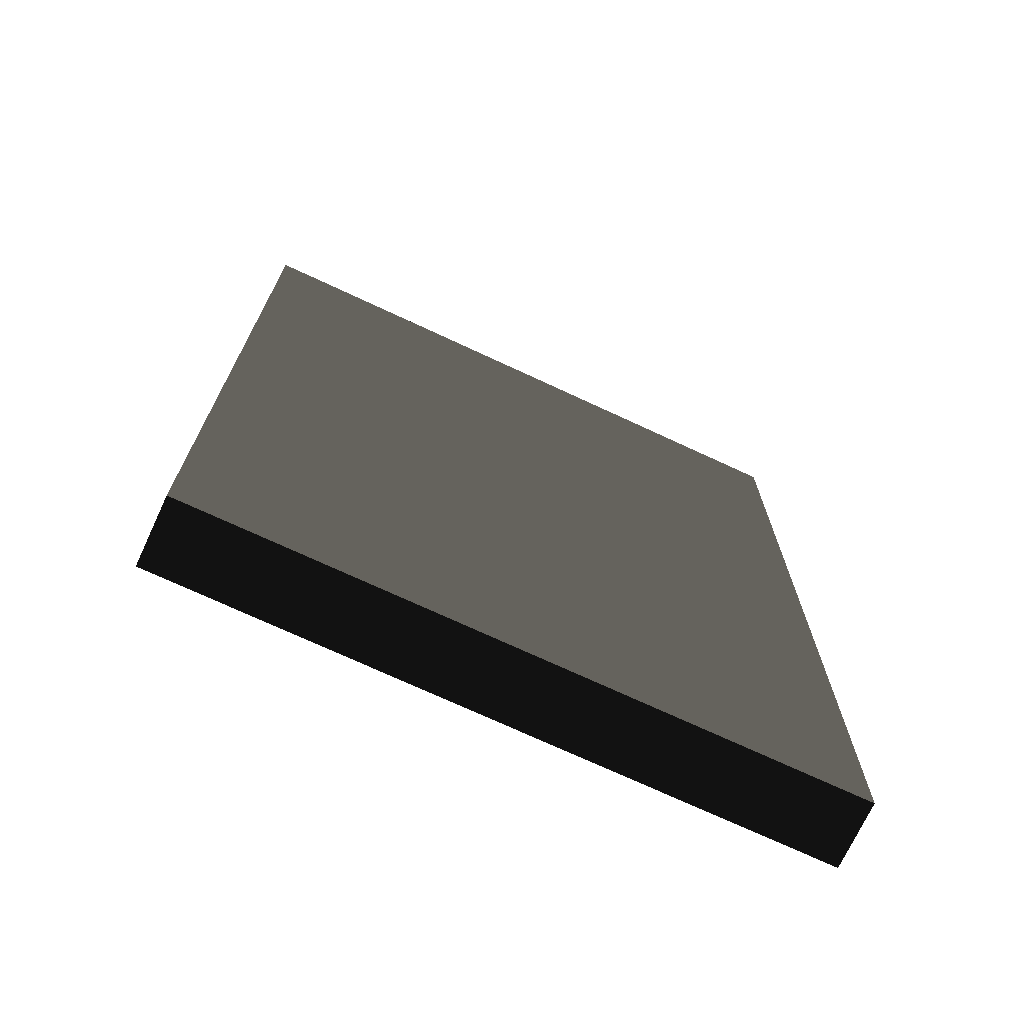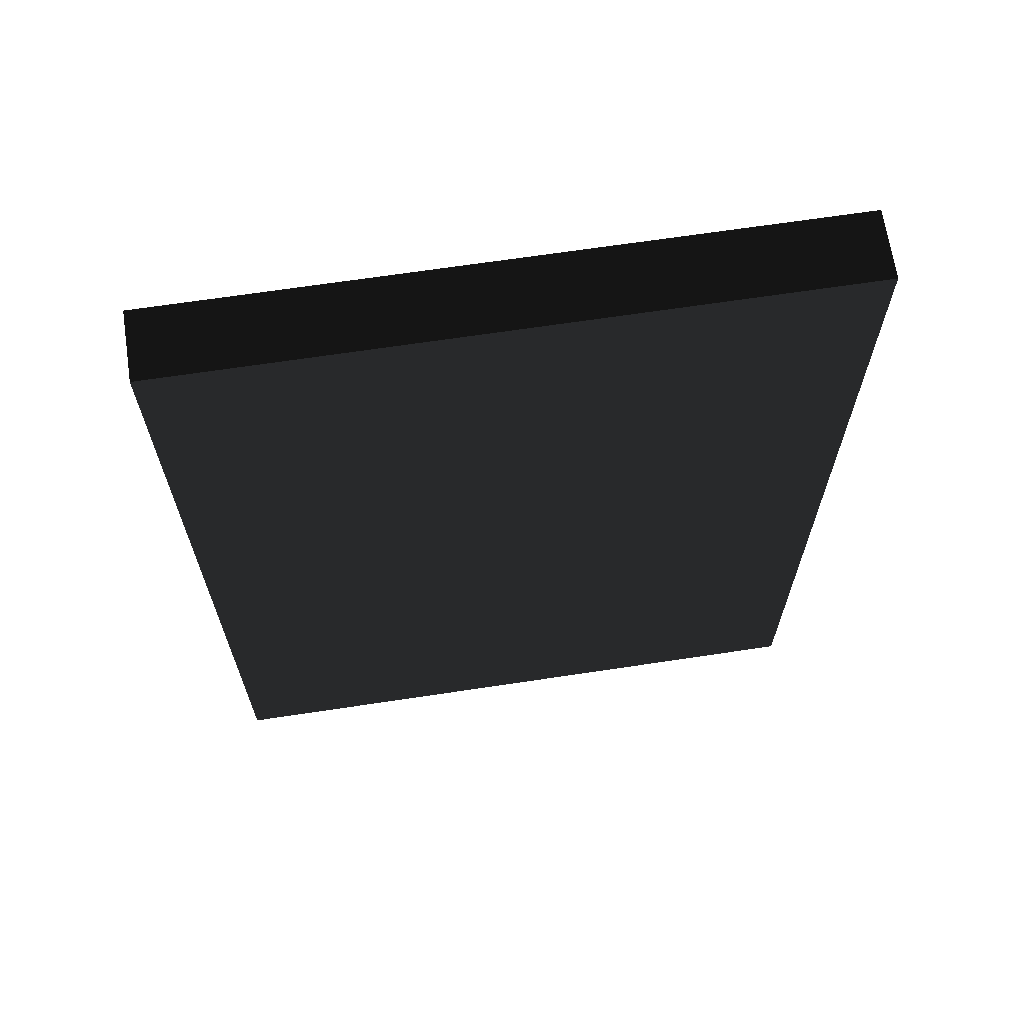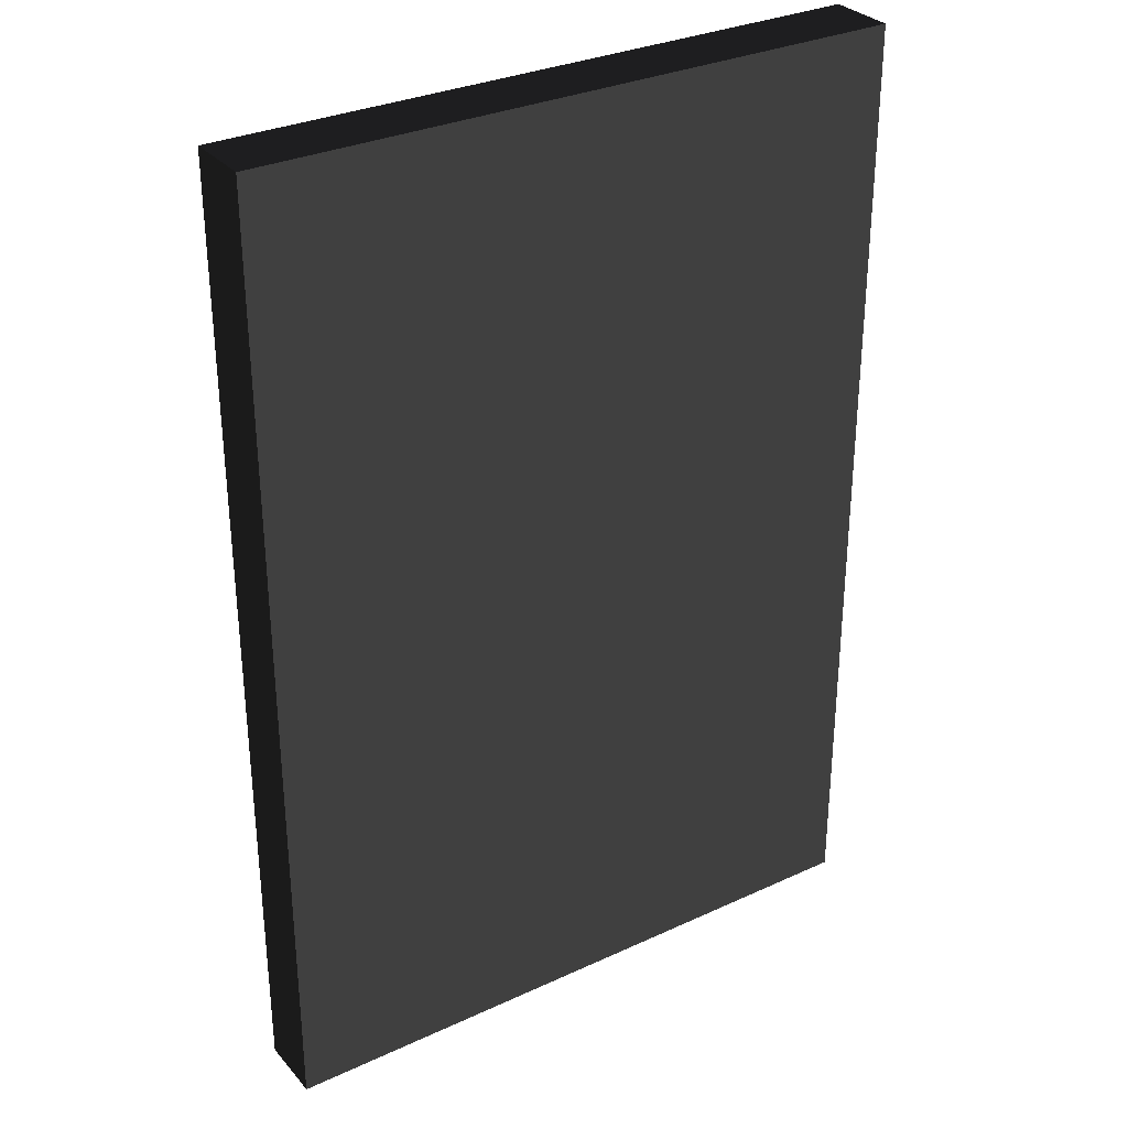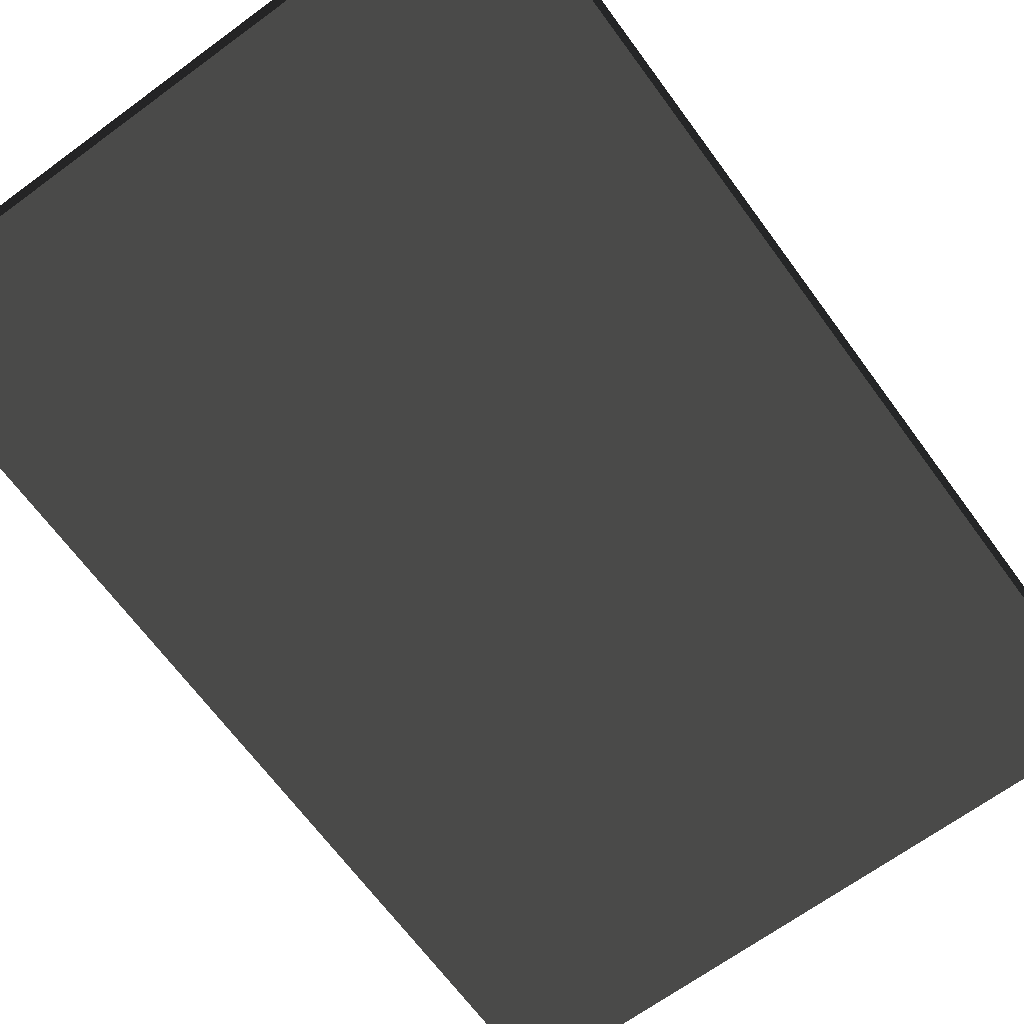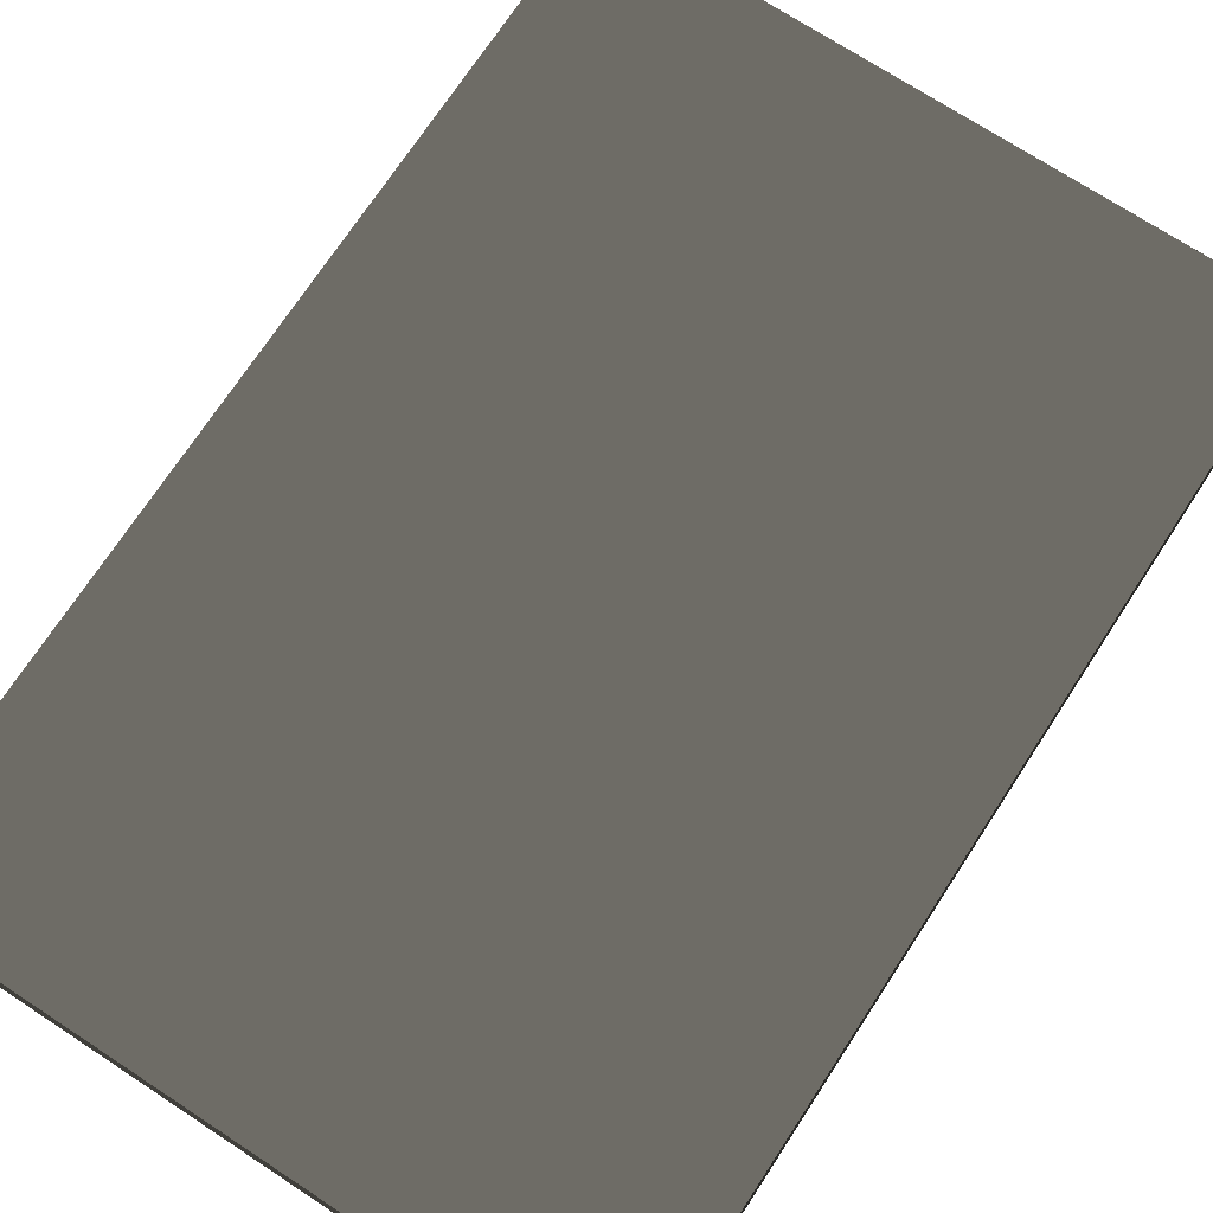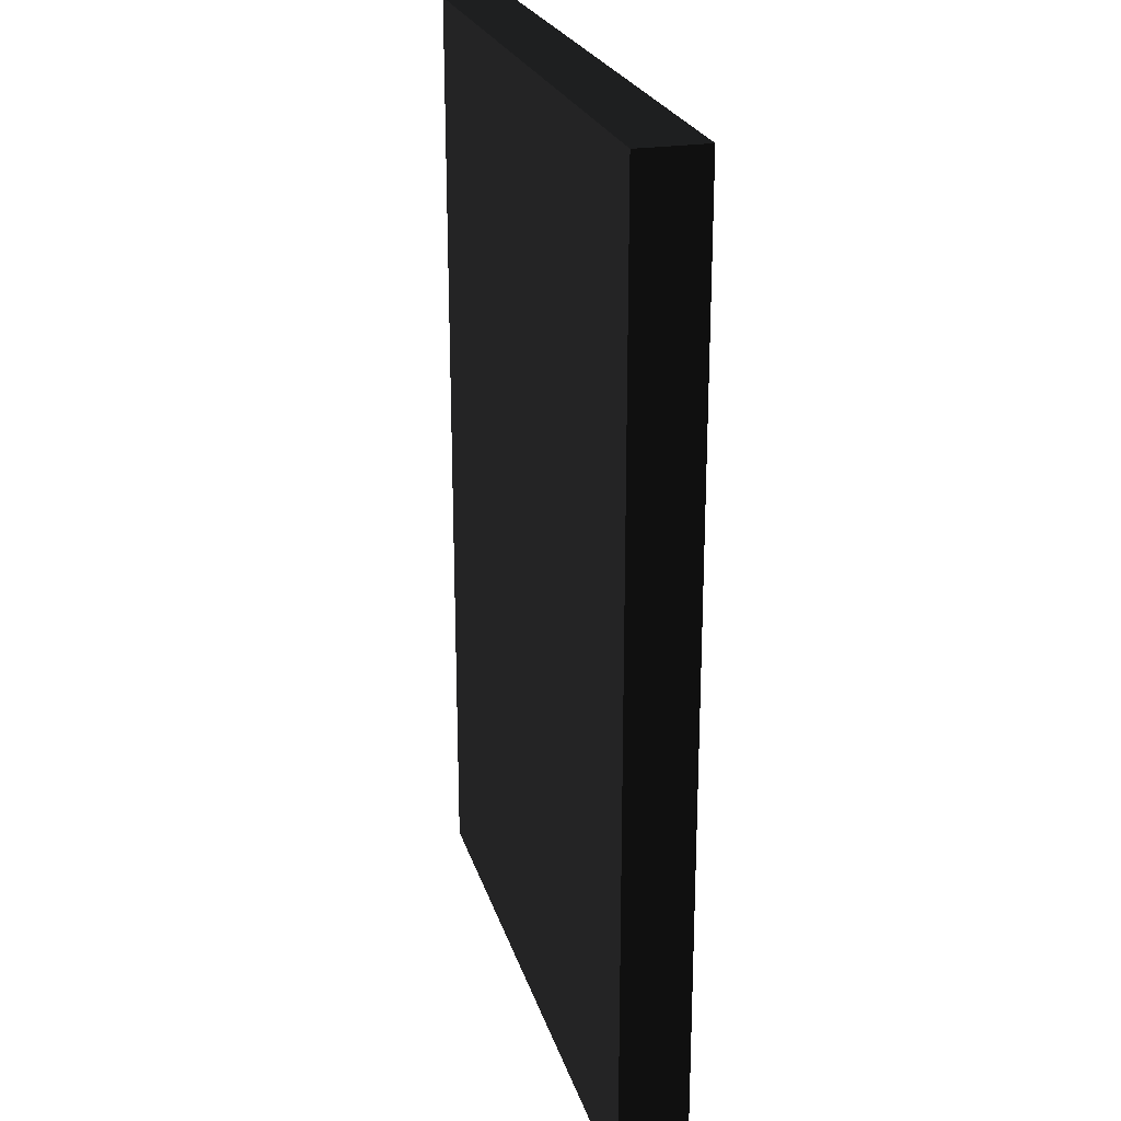
<metadata>
{"format":"obj","ext":"obj","renderer":"f3d","projection":"perspective","resolution":1024,"background":"white","views":[{"elev":-72.2,"azim":155.0,"up":"+Y"},{"elev":67.5,"azim":-8.6,"up":"+Y"},{"elev":31.2,"azim":146.7,"up":"+Y"},{"elev":-67.2,"azim":-143.7,"up":"+Z"},{"elev":72.3,"azim":-146.8,"up":"+Z"},{"elev":23.7,"azim":74.9,"up":"+Y"}]}
</metadata>
<code>
v 0 1.271 -0.1545 0.498 0.498 0.498 #0.502
v 1.493 0.6614 -0.1545 0.498 0.498 0.498 #0.502
v -1.493 0.6614 -0.1545 0.498 0.498 0.498 #0.502
v 0 1.271 -0.1545 0.498 0.498 0.498 #0.502
v 1.493 1.271 -0.1545 0.498 0.498 0.498 #0.502
v 1.493 0.6614 -0.1545 0.498 0.498 0.498 #0.502
v -1.493 4.397 -0.1545 0.498 0.498 0.498 #0.502
v 1.493 4.397 -0.1545 0.498 0.498 0.498 #0.502
v 0 3.887 -0.1545 0.498 0.498 0.498 #0.502
v 0 3.887 -0.1545 0.498 0.498 0.498 #0.502
v -1.493 3.887 -0.1545 0.498 0.498 0.498 #0.502
v -1.493 4.397 -0.1545 0.498 0.498 0.498 #0.502
v 0 3.887 -0.1545 0.498 0.498 0.498 #0.502
v 1.493 1.271 -0.1545 0.498 0.498 0.498 #0.502
v 0 1.271 -0.1545 0.498 0.498 0.498 #0.502
v 0 1.271 -0.1545 0.498 0.498 0.498 #0.502
v -1.493 1.271 -0.1545 0.498 0.498 0.498 #0.502
v -1.493 3.887 -0.1545 0.498 0.498 0.498 #0.502
v 0 1.271 -0.1545 0.498 0.498 0.498 #0.502
v -1.493 3.887 -0.1545 0.498 0.498 0.498 #0.502
v 0 3.887 -0.1545 0.498 0.498 0.498 #0.502
v 0 3.887 -0.1545 0.498 0.498 0.498 #0.502
v 1.493 3.887 -0.1545 0.498 0.498 0.498 #0.502
v 1.493 1.271 -0.1545 0.498 0.498 0.498 #0.502
v 1.493 4.397 -0.1545 0.498 0.498 0.498 #0.502
v 1.493 3.887 -0.1545 0.498 0.498 0.498 #0.502
v 0 3.887 -0.1545 0.498 0.498 0.498 #0.502
v -1.493 0.6614 -0.1545 0.498 0.498 0.498 #0.502
v -1.493 1.271 -0.1545 0.498 0.498 0.498 #0.502
v 0 1.271 -0.1545 0.498 0.498 0.498 #0.502
v 1.493 0.6614 -0.1545 0.498 0.498 0.498 #0.502
v -1.493 0 -0.1545 0.498 0.498 0.498 #0.502
v -1.493 0.6614 -0.1545 0.498 0.498 0.498 #0.502
v 1.493 0.6614 -0.1545 0.498 0.498 0.498 #0.502
v 1.493 0 -0.1545 0.498 0.498 0.498 #0.502
v -1.493 0 -0.1545 0.498 0.498 0.498 #0.502
v -1.493 0 0.1545 0.498 0.498 0.498 #0.502
v 1.493 0 0.1545 0.498 0.498 0.498 #0.502
v 1.493 4.397 0.1545 0.498 0.498 0.498 #0.502
v -1.493 0 0.1545 0.498 0.498 0.498 #0.502
v 1.493 4.397 0.1545 0.498 0.498 0.498 #0.502
v -1.493 4.397 0.1545 0.498 0.498 0.498 #0.502
v 1.493 0 0.1545 0.498 0.498 0.498 #0.502
v 1.493 0 -0.1545 0.498 0.498 0.498 #0.502
v 1.493 4.397 -0.1545 0.498 0.498 0.498 #0.502
v 1.493 0 0.1545 0.498 0.498 0.498 #0.502
v 1.493 4.397 -0.1545 0.498 0.498 0.498 #0.502
v 1.493 4.397 0.1545 0.498 0.498 0.498 #0.502
v -1.493 4.397 0.1545 0.498 0.498 0.498 #0.502
v 1.493 4.397 0.1545 0.498 0.498 0.498 #0.502
v 1.493 4.397 -0.1545 0.498 0.498 0.498 #0.502
v -1.493 4.397 0.1545 0.498 0.498 0.498 #0.502
v 1.493 4.397 -0.1545 0.498 0.498 0.498 #0.502
v -1.493 4.397 -0.1545 0.498 0.498 0.498 #0.502
v -1.493 4.397 0.1545 0.498 0.498 0.498 #0.502
v -1.493 4.397 -0.1545 0.498 0.498 0.498 #0.502
v -1.493 0 -0.1545 0.498 0.498 0.498 #0.502
v -1.493 4.397 0.1545 0.498 0.498 0.498 #0.502
v -1.493 0 -0.1545 0.498 0.498 0.498 #0.502
v -1.493 0 0.1545 0.498 0.498 0.498 #0.502
v -1.493 0 0.1545 0.498 0.498 0.498 #0.502
v -1.493 0 -0.1545 0.498 0.498 0.498 #0.502
v 1.493 0 -0.1545 0.498 0.498 0.498 #0.502
v -1.493 0 0.1545 0.498 0.498 0.498 #0.502
v 1.493 0 -0.1545 0.498 0.498 0.498 #0.502
v 1.493 0 0.1545 0.498 0.498 0.498 #0.502
f 1 2 3
f 4 5 6
f 7 8 9
f 10 11 12
f 13 14 15
f 16 17 18
f 19 20 21
f 22 23 24
f 25 26 27
f 28 29 30
f 31 32 33
f 34 35 36
f 37 38 39
f 40 41 42
f 43 44 45
f 46 47 48
f 49 50 51
f 52 53 54
f 55 56 57
f 58 59 60
f 61 62 63
f 64 65 66

</code>
